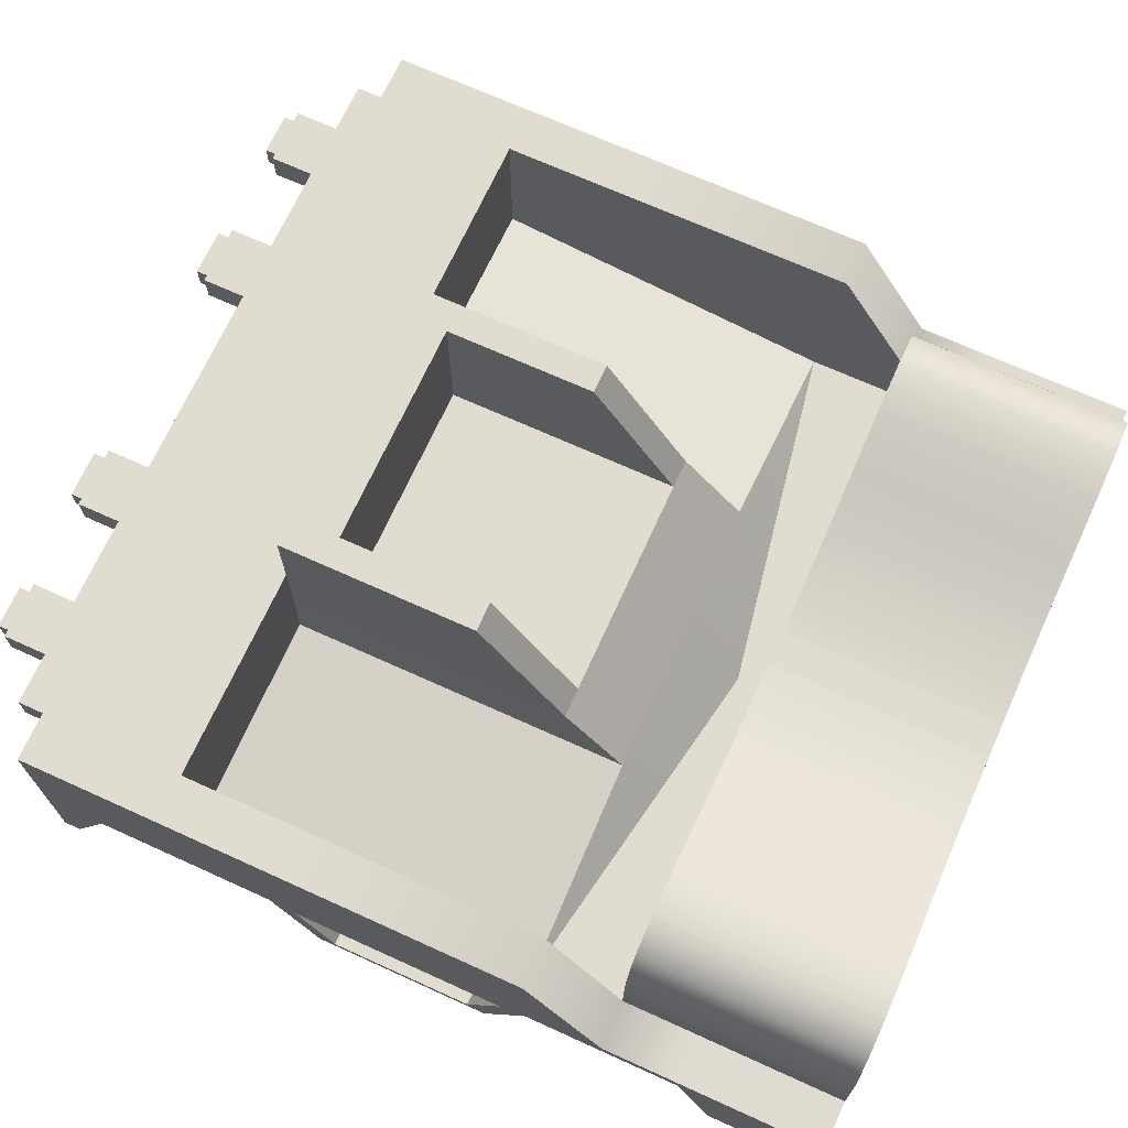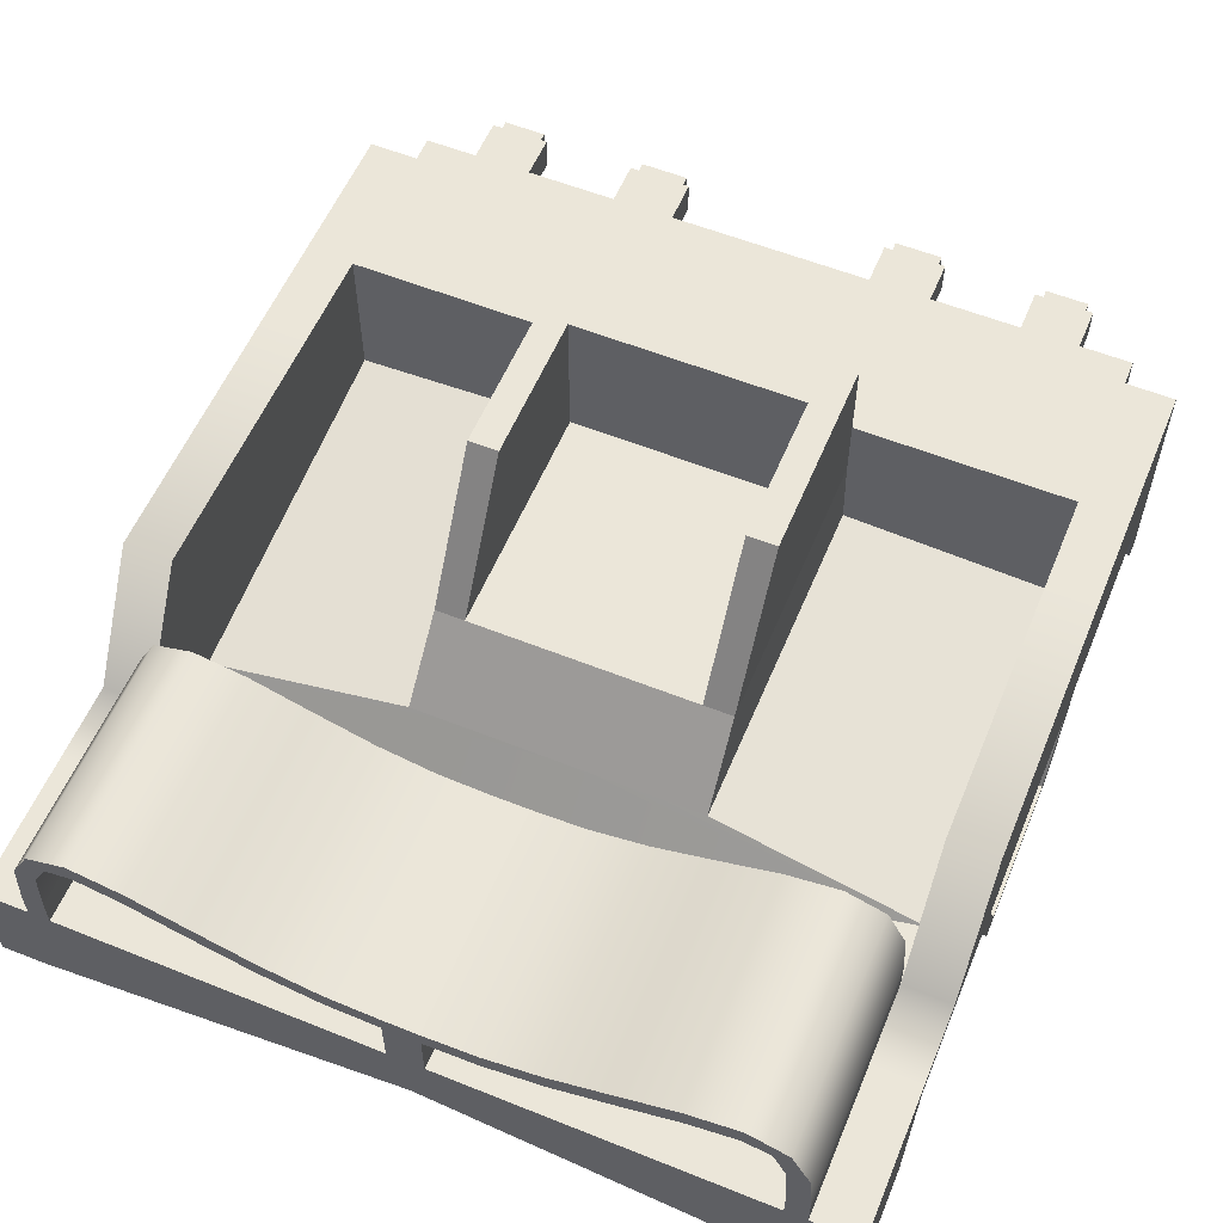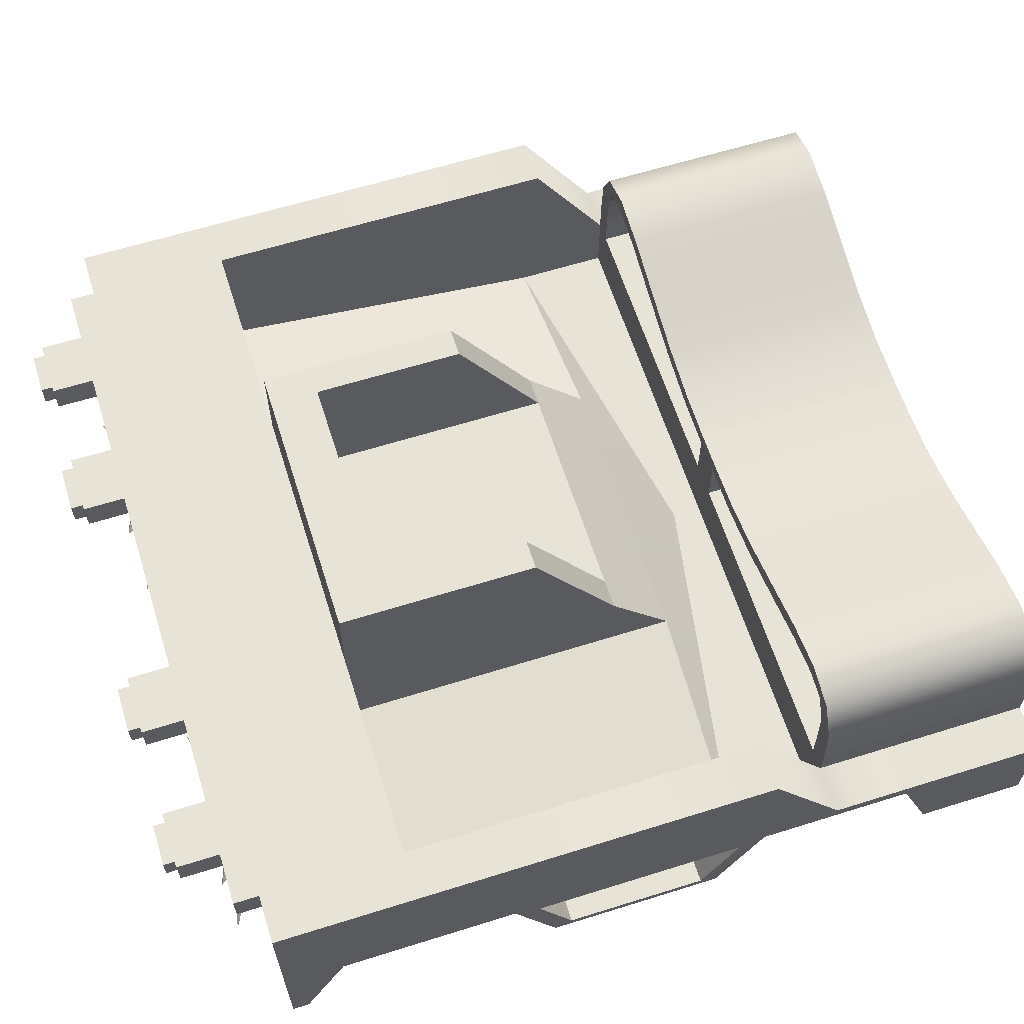
<metadata>
{"format":"obj","ext":"obj","renderer":"f3d","projection":"perspective","resolution":1024,"background":"white","views":[{"elev":69.7,"azim":-65.6,"up":"+Y"},{"elev":57.3,"azim":22.6,"up":"+Y"},{"elev":62.4,"azim":-107.6,"up":"+Y"}]}
</metadata>
<code>
g default
v 0.1792 3.919 0.1109
v 0.1773 4.011 0.03428
v 0.1773 4.011 -0.3203
v 0.1792 3.919 -0.3211
v 0.1773 4.011 -0.2603
v 0.1405 4.011 0.03428
v 0.1405 4.011 -0.2603
v 0.1405 4.011 -0.3203
v 0 3.952 -0.3203
v 0.1405 4.19 -0.2603
v 0.1405 4.19 -0.3203
v 0.1405 4.19 -0.07352
v 0.1773 4.19 -0.07352
v 0.1773 4.19 -0.2603
v 0.1773 4.19 -0.3203
v 0.5 3.934 0.5027
v 0.5 3.803 0.5027
v 0.5 3.803 -0.498
v 0.5 4.089 -0.498
v 0.5 3.934 0.2264
v 0.5 4.089 -0.3211
v 0.4521 3.803 0.5027
v 0.4521 3.803 0.2264
v 0.4521 3.803 -0.3211
v 0.4403 4.089 -0.498
v 0.4403 4.089 -0.3211
v 0.4403 3.934 0.2264
v 0.4403 3.934 0.5027
v 0.4403 3.908 -0.3211
v 0.4403 3.85 0.2264
v 0 3.858 0.5027
v 0 3.803 -0.498
v 0 4.089 -0.498
v -0 3.934 0.5027
v 0 3.934 0.2264
v 0 4.089 -0.3211
v 0 3.803 0.2264
v 0 3.803 -0.3211
v 0 3.908 -0.3211
v 0 3.85 0.2264
v -0 3.85 0.1901
v 0.4403 3.85 0.1109
v -0 3.919 0.1109
v 0.4403 3.934 0.3231
v 0.5 3.934 0.3231
v 0.5 3.803 0.3662
v 0.4521 3.803 0.3662
v 0 3.803 0.3231
v 0.4403 4.089 0.1297
v 0.5 4.089 0.1297
v 0.5 3.803 0.07307
v 0.4521 3.803 0.07307
v 0.4403 4.089 -0.2015
v 0.5 4.089 -0.2015
v 0.5 3.803 -0.1465
v 0.4521 3.803 -0.1465
v 0 4.089 -0.424
v 0.4403 4.089 -0.424
v 0.5 4.089 -0.424
v 0.5 3.803 -0.4775
v 0.4521 3.803 -0.4775
v 0 3.803 -0.424
v 0.5 3.917 -0.424
v 0.5 3.917 -0.3211
v 0.5 3.917 -0.2015
v 0.5 3.917 0.1297
v 0.5 3.917 0.2264
v 0.5 3.917 0.3231
v 0.5 3.917 0.5027
v 0.4403 3.917 0.5027
v -0 3.917 0.5027
v 0.4498 3.917 0.1297
v 0.4498 3.917 0.2264
v 0.4498 3.917 0.3231
v 0.4552 3.917 -0.424
v 0.4552 3.917 -0.3211
v 0.4552 3.917 -0.2015
v 0.4403 3.934 0.2264
v 0.4403 3.934 0.3231
v 0.4403 3.934 0.5027
v 0.4143 3.934 0.5027
v 0.4143 3.934 0.3231
v 0.4143 3.934 0.2264
v 0.02192 3.934 0.5027
v 0.02192 3.934 0.3231
v 0.02192 3.934 0.2264
v 0 4.019 0.3231
v 0.02192 4.019 0.3231
v 0.02192 4.019 0.2264
v -0 4.019 0.2264
v -0 4.019 0.5027
v 0.02192 4.019 0.5027
v 0.4403 3.972 0.3231
v 0.4403 3.972 0.5027
v 0.4143 3.972 0.3231
v 0.4143 3.972 0.5027
v 0.4403 3.972 0.2264
v 0.4143 3.972 0.2264
v 0.02192 3.999 0.5027
v -0 3.999 0.5027
v -0 3.999 0.2264
v 0.02192 3.999 0.2264
v 0.02192 3.999 0.3231
v 0.08636 4.022 0.2264
v 0.08636 4.022 0.3231
v 0.08636 4.022 0.5027
v 0.08765 4.001 0.5027
v 0.08765 4.001 0.3231
v 0.08765 4.001 0.2264
v 0.1555 4.035 0.2264
v 0.1555 4.035 0.3231
v 0.1555 4.035 0.5027
v 0.1601 4.014 0.5027
v 0.1601 4.014 0.3231
v 0.1601 4.014 0.2264
v 0.2291 4.057 0.2264
v 0.2291 4.057 0.3231
v 0.2291 4.057 0.5027
v 0.2358 4.036 0.5027
v 0.2358 4.036 0.3231
v 0.2358 4.036 0.2264
v 0.3014 4.081 0.2264
v 0.3014 4.081 0.3231
v 0.3014 4.081 0.5027
v 0.3069 4.059 0.5027
v 0.3069 4.059 0.3231
v 0.3069 4.059 0.2264
v 0.3654 4.093 0.2264
v 0.3654 4.093 0.3231
v 0.3654 4.093 0.5027
v 0.3625 4.07 0.5027
v 0.3625 4.07 0.3231
v 0.3625 4.07 0.2264
v 0.4141 4.077 0.2264
v 0.4141 4.077 0.3231
v 0.4141 4.077 0.5027
v 0.3953 4.063 0.5027
v 0.3953 4.063 0.3231
v 0.3953 4.063 0.2264
v 0.4364 4.032 0.2264
v 0.4364 4.032 0.3231
v 0.4364 4.032 0.5027
v 0.4115 4.03 0.5027
v 0.4115 4.03 0.3231
v 0.4115 4.03 0.2264
v 0 4.048 -0.498
v 0.4403 4.048 -0.498
v 0.5 4.048 -0.498
v 0 4.089 -0.5294
v 0.4403 4.089 -0.5294
v 0.4403 4.048 -0.5294
v 0 4.048 -0.5294
v 0.3771 4.089 -0.5294
v 0.3771 4.048 -0.5294
v 0.3071 4.089 -0.5294
v 0.3071 4.048 -0.5294
v 0.1979 4.089 -0.5294
v 0.1979 4.048 -0.5294
v 0.123 4.089 -0.5294
v 0.123 4.048 -0.5294
v 0.3071 4.089 -0.5823
v 0.3071 4.048 -0.5823
v 0.3771 4.089 -0.5823
v 0.3771 4.048 -0.5823
v 0.123 4.089 -0.5823
v 0.123 4.048 -0.5823
v 0.1979 4.089 -0.5823
v 0.1979 4.048 -0.5823
v 0.3071 4.089 -0.5823
v 0.3071 4.048 -0.5823
v 0.3771 4.089 -0.5823
v 0.3771 4.048 -0.5823
v 0.123 4.089 -0.5823
v 0.123 4.048 -0.5823
v 0.1979 4.089 -0.5823
v 0.1979 4.048 -0.5823
v 0.3166 4.083 -0.5823
v 0.3166 4.054 -0.5823
v 0.3676 4.083 -0.5823
v 0.3676 4.054 -0.5823
v 0.3166 4.083 -0.5968
v 0.3166 4.054 -0.5968
v 0.3676 4.083 -0.5968
v 0.3676 4.054 -0.5968
v 0.1319 4.084 -0.5823
v 0.1319 4.053 -0.5823
v 0.189 4.084 -0.5823
v 0.189 4.053 -0.5823
v 0.1319 4.084 -0.5975
v 0.1319 4.053 -0.5975
v 0.189 4.084 -0.5975
v 0.189 4.053 -0.5975
v 0.4491 3.828 -0.498
v 0.05086 3.828 -0.498
v 0.05086 4.023 -0.498
v 0.4491 4.023 -0.498
v 0.1123 4.013 -0.5381
v 0.3877 4.013 -0.5381
v 0.3877 3.838 -0.5381
v 0.1123 3.838 -0.5381
v 0.4287 3.838 -0.4681
v 0.07134 3.838 -0.4681
v 0.25 3.848 -0.4383
v 0.25 3.848 -0.4383
v 0.07134 4.013 -0.4681
v 0.09183 3.926 -0.4383
v 0.09183 3.926 -0.4383
v 0.4287 4.013 -0.4681
v 0.25 4.003 -0.4383
v 0.25 4.003 -0.4383
v 0.4082 3.926 -0.4383
v 0.4082 3.926 -0.4383
v 0.5 3.814 0.05187
v 0.5 3.814 -0.125
v 0.5 3.906 -0.1693
v 0.5 3.906 0.09749
v 0.4562 3.814 0.05187
v 0.4562 3.814 -0.125
v 0.4562 3.906 -0.1693
v 0.4562 3.906 0.09749
v 0 4.011 -0.2603
v 0 4.19 -0.2603
v 0 3.952 -0.3203
v -0 3.919 0.1109
v 0 4.011 0.03428
v 0 4.19 -0.3203
v 0 4.011 -0.3203
v -0.1792 3.919 0.1109
v -0.1773 4.011 0.03428
v -0.1773 4.011 -0.3203
v -0.1792 3.919 -0.3211
v -0.1773 4.011 -0.2603
v -0.1405 4.011 0.03428
v -0.1405 4.011 -0.2603
v -0.1405 4.011 -0.3203
v -0.1405 4.19 -0.2603
v -0.1405 4.19 -0.3203
v -0.1405 4.19 -0.07352
v -0.1773 4.19 -0.07352
v -0.1773 4.19 -0.2603
v -0.1773 4.19 -0.3203
v -0.5 3.934 0.5027
v -0.5 3.803 0.5027
v -0.5 3.803 -0.498
v -0.5 4.089 -0.498
v -0.5 3.934 0.2264
v -0.5 4.089 -0.3211
v -0.4521 3.803 0.5027
v -0.4521 3.803 0.2264
v -0.4521 3.803 -0.3211
v -0.4403 4.089 -0.498
v -0.4403 4.089 -0.3211
v -0.4403 3.934 0.2264
v -0.4403 3.934 0.5027
v -0.4403 3.908 -0.3211
v -0.4403 3.85 0.2264
v -0.4403 3.85 0.1109
v -0.4403 3.934 0.3231
v -0.5 3.934 0.3231
v -0.5 3.803 0.3662
v -0.4521 3.803 0.3662
v -0.4403 4.089 0.1297
v -0.5 4.089 0.1297
v -0.5 3.803 0.07307
v -0.4521 3.803 0.07307
v -0.4403 4.089 -0.2015
v -0.5 4.089 -0.2015
v -0.5 3.803 -0.1465
v -0.4521 3.803 -0.1465
v -0.4403 4.089 -0.424
v -0.5 4.089 -0.424
v -0.5 3.803 -0.4775
v -0.4521 3.803 -0.4775
v -0.5 3.917 -0.424
v -0.5 3.917 -0.3211
v -0.5 3.917 -0.2015
v -0.5 3.917 0.1297
v -0.5 3.917 0.2264
v -0.5 3.917 0.3231
v -0.5 3.917 0.5027
v -0.4403 3.917 0.5027
v -0.4498 3.917 0.1297
v -0.4498 3.917 0.2264
v -0.4498 3.917 0.3231
v -0.4552 3.917 -0.424
v -0.4552 3.917 -0.3211
v -0.4552 3.917 -0.2015
v -0.4403 3.934 0.2264
v -0.4403 3.934 0.3231
v -0.4403 3.934 0.5027
v -0.4143 3.934 0.5027
v -0.4143 3.934 0.3231
v -0.4143 3.934 0.2264
v -0.02192 3.934 0.5027
v -0.02192 3.934 0.3231
v -0.02192 3.934 0.2264
v -0.02192 4.019 0.3231
v -0.02192 4.019 0.2264
v -0.02192 4.019 0.5027
v -0.4403 3.972 0.3231
v -0.4403 3.972 0.5027
v -0.4143 3.972 0.3231
v -0.4143 3.972 0.5027
v -0.4403 3.972 0.2264
v -0.4143 3.972 0.2264
v -0.02192 3.999 0.5027
v -0.02192 3.999 0.2264
v -0.02192 3.999 0.3231
v -0.08636 4.022 0.2264
v -0.08636 4.022 0.3231
v -0.08636 4.022 0.5027
v -0.08765 4.001 0.5027
v -0.08765 4.001 0.3231
v -0.08765 4.001 0.2264
v -0.1555 4.035 0.2264
v -0.1555 4.035 0.3231
v -0.1555 4.035 0.5027
v -0.1601 4.014 0.5027
v -0.1601 4.014 0.3231
v -0.1601 4.014 0.2264
v -0.2291 4.057 0.2264
v -0.2291 4.057 0.3231
v -0.2291 4.057 0.5027
v -0.2358 4.036 0.5027
v -0.2358 4.036 0.3231
v -0.2358 4.036 0.2264
v -0.3014 4.081 0.2264
v -0.3014 4.081 0.3231
v -0.3014 4.081 0.5027
v -0.3069 4.059 0.5027
v -0.3069 4.059 0.3231
v -0.3069 4.059 0.2264
v -0.3654 4.093 0.2264
v -0.3654 4.093 0.3231
v -0.3654 4.093 0.5027
v -0.3625 4.07 0.5027
v -0.3625 4.07 0.3231
v -0.3625 4.07 0.2264
v -0.4141 4.077 0.2264
v -0.4141 4.077 0.3231
v -0.4141 4.077 0.5027
v -0.3953 4.063 0.5027
v -0.3953 4.063 0.3231
v -0.3953 4.063 0.2264
v -0.4364 4.032 0.2264
v -0.4364 4.032 0.3231
v -0.4364 4.032 0.5027
v -0.4115 4.03 0.5027
v -0.4115 4.03 0.3231
v -0.4115 4.03 0.2264
v -0.4403 4.048 -0.498
v -0.5 4.048 -0.498
v -0.4403 4.089 -0.5294
v -0.4403 4.048 -0.5294
v -0.3771 4.089 -0.5294
v -0.3771 4.048 -0.5294
v -0.3071 4.089 -0.5294
v -0.3071 4.048 -0.5294
v -0.1979 4.089 -0.5294
v -0.1979 4.048 -0.5294
v -0.123 4.089 -0.5294
v -0.123 4.048 -0.5294
v -0.3071 4.089 -0.5823
v -0.3071 4.048 -0.5823
v -0.3771 4.089 -0.5823
v -0.3771 4.048 -0.5823
v -0.123 4.089 -0.5823
v -0.123 4.048 -0.5823
v -0.1979 4.089 -0.5823
v -0.1979 4.048 -0.5823
v -0.3071 4.089 -0.5823
v -0.3071 4.048 -0.5823
v -0.3771 4.089 -0.5823
v -0.3771 4.048 -0.5823
v -0.123 4.089 -0.5823
v -0.123 4.048 -0.5823
v -0.1979 4.089 -0.5823
v -0.1979 4.048 -0.5823
v -0.3166 4.083 -0.5823
v -0.3166 4.054 -0.5823
v -0.3676 4.083 -0.5823
v -0.3676 4.054 -0.5823
v -0.3166 4.083 -0.5968
v -0.3166 4.054 -0.5968
v -0.3676 4.083 -0.5968
v -0.3676 4.054 -0.5968
v -0.1319 4.084 -0.5823
v -0.1319 4.053 -0.5823
v -0.189 4.084 -0.5823
v -0.189 4.053 -0.5823
v -0.1319 4.084 -0.5975
v -0.1319 4.053 -0.5975
v -0.189 4.084 -0.5975
v -0.189 4.053 -0.5975
v -0.4491 3.828 -0.498
v -0.05086 3.828 -0.498
v -0.05086 4.023 -0.498
v -0.4491 4.023 -0.498
v -0.1123 4.013 -0.5381
v -0.3877 4.013 -0.5381
v -0.3877 3.838 -0.5381
v -0.1123 3.838 -0.5381
v -0.4287 3.838 -0.4681
v -0.07134 3.838 -0.4681
v -0.25 3.848 -0.4383
v -0.25 3.848 -0.4383
v -0.07134 4.013 -0.4681
v -0.09183 3.926 -0.4383
v -0.09183 3.926 -0.4383
v -0.4287 4.013 -0.4681
v -0.25 4.003 -0.4383
v -0.25 4.003 -0.4383
v -0.4082 3.926 -0.4383
v -0.4082 3.926 -0.4383
v -0.5 3.814 0.05187
v -0.5 3.814 -0.125
v -0.5 3.906 -0.1693
v -0.5 3.906 0.09749
v -0.4562 3.814 0.05187
v -0.4562 3.814 -0.125
v -0.4562 3.906 -0.1693
v -0.4562 3.906 0.09749
g pCube5
f 1 4 5 2
f 5 4 3
f 12 13 14 10
f 11 10 14 15
f 9 8 3 4
f 6 1 2
f 6 2 13 12
f 2 5 14 13
f 7 6 12 10
f 5 3 15 14
f 3 8 11 15
f 63 60 18 148 19 59
f 18 60 61 62 32
f 197 204 211
f 58 59 19 25
f 53 54 21 26
f 44 45 20 27
f 22 17 69 70
f 26 29 42 30 27 49 53
f 40 35 86 27 30
f 23 37 38 24 56 52
f 48 37 23 47
f 87 88 89 90
f 71 31 22 70
f 33 57 58 25
f 36 39 29 26
f 41 40 30 42
f 43 41 42 1 224
f 29 4 1 42
f 9 223 227 8
f 91 92 88 87
f 28 16 45 44
f 69 17 46 68
f 22 47 46 17
f 31 48 47 22
f 27 20 50 49
f 49 50 54 53
f 217 218 219 220
f 56 55 51 52
f 57 36 26 58
f 26 21 59 58
f 24 38 62 61
f 64 63 59 21
f 65 64 21 54
f 66 65 54 50
f 67 66 50 20
f 68 67 20 45
f 69 68 45 16
f 28 70 69 16
f 84 34 71 70 28
f 66 67 73 72
f 67 68 74 73
f 47 74 68 46
f 52 51 66 72
f 52 72 73 74 47 23
f 63 64 76 75
f 64 65 77 76
f 56 24 76 77
f 24 61 75 76
f 61 60 63 75
f 55 56 77 65
f 27 44 79 78
f 44 28 80 79
f 28 80 81
f 27 78 83
f 85 84 28 44
f 86 85 44 27
f 85 86 102 103
f 86 35 101 102
f 34 84 99 100
f 84 85 103 99
f 28 44 93 94
f 82 81 96 95
f 81 28 94 96
f 44 27 97 93
f 27 83 98 97
f 83 82 95 98
f 100 99 92 91
f 102 101 90 89
f 140 141 93 97
f 141 142 94 93
f 142 143 96 94
f 143 144 95 96
f 144 145 98 95
f 145 140 97 98
f 89 88 105 104
f 88 92 106 105
f 92 99 107 106
f 99 103 108 107
f 103 102 109 108
f 102 89 104 109
f 104 105 111 110
f 105 106 112 111
f 106 107 113 112
f 107 108 114 113
f 108 109 115 114
f 109 104 110 115
f 110 111 117 116
f 111 112 118 117
f 112 113 119 118
f 113 114 120 119
f 114 115 121 120
f 115 110 116 121
f 116 117 123 122
f 117 118 124 123
f 118 119 125 124
f 119 120 126 125
f 120 121 127 126
f 121 116 122 127
f 122 123 129 128
f 123 124 130 129
f 124 125 131 130
f 125 126 132 131
f 126 127 133 132
f 127 122 128 133
f 128 129 135 134
f 129 130 136 135
f 130 131 137 136
f 131 132 138 137
f 132 133 139 138
f 133 128 134 139
f 134 135 141 140
f 135 136 142 141
f 136 137 143 142
f 137 138 144 143
f 138 139 145 144
f 139 134 140 145
f 149 159 160 152
f 25 19 148 147
f 159 149 33 25 150 153 155 157
f 25 147 151 150
f 146 152 160 158 156 154 151 147
f 154 153 150 151
f 182 181 183 184
f 158 157 155 156
f 190 189 191 192
f 156 155 161 162
f 155 153 163 161
f 153 154 164 163
f 154 156 162 164
f 160 159 165 166
f 159 157 167 165
f 157 158 168 167
f 158 160 166 168
f 162 161 169 170
f 161 163 171 169
f 163 164 172 171
f 164 162 170 172
f 166 165 173 174
f 165 167 175 173
f 167 168 176 175
f 168 166 174 176
f 170 169 177 178
f 169 171 179 177
f 171 172 180 179
f 172 170 178 180
f 178 177 181 182
f 177 179 183 181
f 179 180 184 183
f 180 178 182 184
f 174 173 185 186
f 173 175 187 185
f 175 176 188 187
f 176 174 186 188
f 186 185 189 190
f 185 187 191 189
f 187 188 192 191
f 188 186 190 192
f 18 32 194 193
f 32 146 195 194
f 195 146 147 148 196
f 196 148 18 193
f 201 204 197
f 202 206 198
f 199 205 209
f 197 211 201
f 206 203 198
f 208 212 200
f 203 202 198
f 207 205 199
f 209 207 199
f 193 194 202 203 204 201
f 194 195 205 207 206 202
f 210 208 200
f 212 210 200
f 211 204 203 206 207 209 210 212
f 209 205 195 196 208 210
f 201 211 212 208 196 193
f 51 55 214 213
f 55 65 215 214
f 65 66 216 215
f 66 51 213 216
f 213 214 218 217
f 214 215 219 218
f 215 216 220 219
f 216 213 217 220
f 221 225 6 7
f 222 221 7 10
f 226 222 10 11
f 227 226 11 8
f 225 224 1 6
f 228 229 232 231
f 232 230 231
f 238 236 240 239
f 237 241 240 236
f 9 231 230 235
f 233 229 228
f 233 238 239 229
f 229 239 240 232
f 234 236 238 233
f 232 240 241 230
f 230 241 237 235
f 274 271 245 352 244 272
f 244 32 62 273 272
f 399 413 406
f 270 251 245 271
f 266 252 247 267
f 258 253 246 259
f 248 281 280 243
f 252 266 262 253 256 257 255
f 40 256 253 296 35
f 249 265 269 250 38 37
f 48 261 249 37
f 87 90 298 297
f 71 281 248 31
f 33 251 270 57
f 36 252 255 39
f 41 257 256 40
f 43 224 228 257 41
f 255 257 228 231
f 9 235 227 223
f 91 87 297 299
f 254 258 259 242
f 280 279 260 243
f 248 243 260 261
f 31 248 261 48
f 253 262 263 246
f 262 266 267 263
f 419 422 421 420
f 269 265 264 268
f 57 270 252 36
f 252 270 271 247
f 250 273 62 38
f 275 247 271 274
f 276 267 247 275
f 277 263 267 276
f 278 246 263 277
f 279 259 246 278
f 280 242 259 279
f 254 242 280 281
f 294 254 281 71 34
f 277 282 283 278
f 278 283 284 279
f 261 260 279 284
f 265 282 277 264
f 265 249 261 284 283 282
f 274 285 286 275
f 275 286 287 276
f 269 287 286 250
f 250 286 285 273
f 273 285 274 272
f 268 276 287 269
f 253 288 289 258
f 258 289 290 254
f 254 291 290
f 253 293 288
f 295 258 254 294
f 296 253 258 295
f 295 308 307 296
f 296 307 101 35
f 34 100 306 294
f 294 306 308 295
f 254 301 300 258
f 292 302 303 291
f 291 303 301 254
f 258 300 304 253
f 253 304 305 293
f 293 305 302 292
f 100 91 299 306
f 307 298 90 101
f 345 304 300 346
f 346 300 301 347
f 347 301 303 348
f 348 303 302 349
f 349 302 305 350
f 350 305 304 345
f 298 309 310 297
f 297 310 311 299
f 299 311 312 306
f 306 312 313 308
f 308 313 314 307
f 307 314 309 298
f 309 315 316 310
f 310 316 317 311
f 311 317 318 312
f 312 318 319 313
f 313 319 320 314
f 314 320 315 309
f 315 321 322 316
f 316 322 323 317
f 317 323 324 318
f 318 324 325 319
f 319 325 326 320
f 320 326 321 315
f 321 327 328 322
f 322 328 329 323
f 323 329 330 324
f 324 330 331 325
f 325 331 332 326
f 326 332 327 321
f 327 333 334 328
f 328 334 335 329
f 329 335 336 330
f 330 336 337 331
f 331 337 338 332
f 332 338 333 327
f 333 339 340 334
f 334 340 341 335
f 335 341 342 336
f 336 342 343 337
f 337 343 344 338
f 338 344 339 333
f 339 345 346 340
f 340 346 347 341
f 341 347 348 342
f 342 348 349 343
f 343 349 350 344
f 344 350 345 339
f 149 152 362 361
f 251 351 352 245
f 361 359 357 355 353 251 33 149
f 251 353 354 351
f 146 351 354 356 358 360 362 152
f 356 354 353 355
f 384 386 385 383
f 360 358 357 359
f 392 394 393 391
f 358 364 363 357
f 357 363 365 355
f 355 365 366 356
f 356 366 364 358
f 362 368 367 361
f 361 367 369 359
f 359 369 370 360
f 360 370 368 362
f 364 372 371 363
f 363 371 373 365
f 365 373 374 366
f 366 374 372 364
f 368 376 375 367
f 367 375 377 369
f 369 377 378 370
f 370 378 376 368
f 372 380 379 371
f 371 379 381 373
f 373 381 382 374
f 374 382 380 372
f 380 384 383 379
f 379 383 385 381
f 381 385 386 382
f 382 386 384 380
f 376 388 387 375
f 375 387 389 377
f 377 389 390 378
f 378 390 388 376
f 388 392 391 387
f 387 391 393 389
f 389 393 394 390
f 390 394 392 388
f 244 395 396 32
f 32 396 397 146
f 397 398 352 351 146
f 398 395 244 352
f 403 399 406
f 404 400 408
f 401 411 407
f 399 403 413
f 408 400 405
f 410 402 414
f 405 400 404
f 409 401 407
f 411 401 409
f 395 403 406 405 404 396
f 396 404 408 409 407 397
f 412 402 410
f 414 402 412
f 413 414 412 411 409 408 405 406
f 411 412 410 398 397 407
f 403 395 398 410 414 413
f 264 415 416 268
f 268 416 417 276
f 276 417 418 277
f 277 418 415 264
f 415 419 420 416
f 416 420 421 417
f 417 421 422 418
f 418 422 419 415
f 221 234 233 225
f 222 236 234 221
f 226 237 236 222
f 227 235 237 226
f 225 233 228 224

</code>
